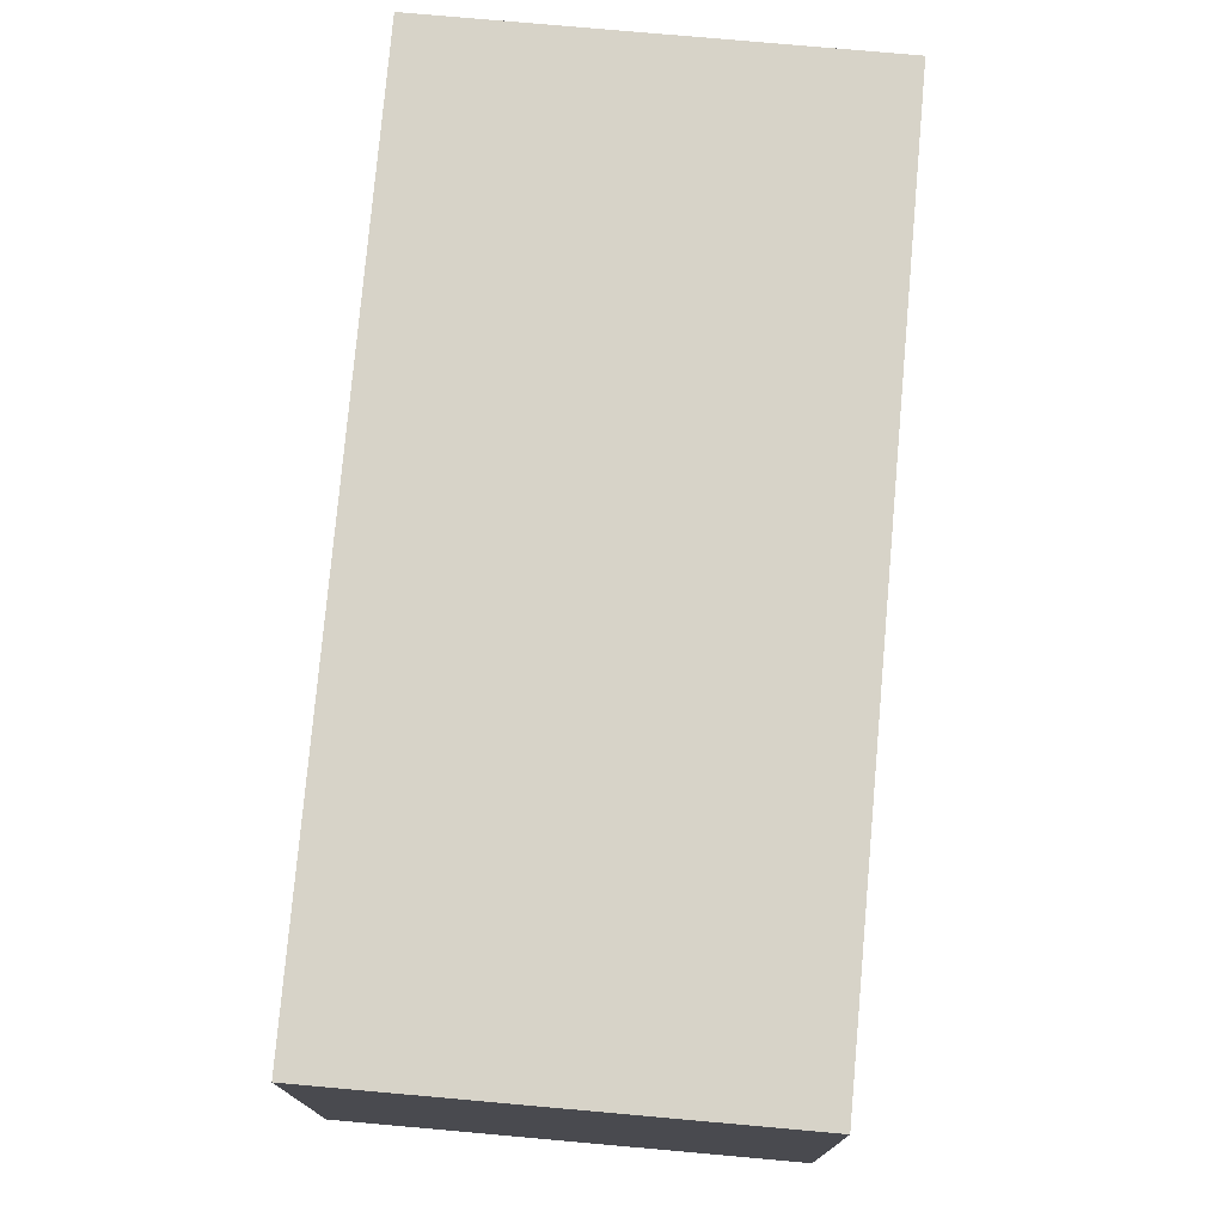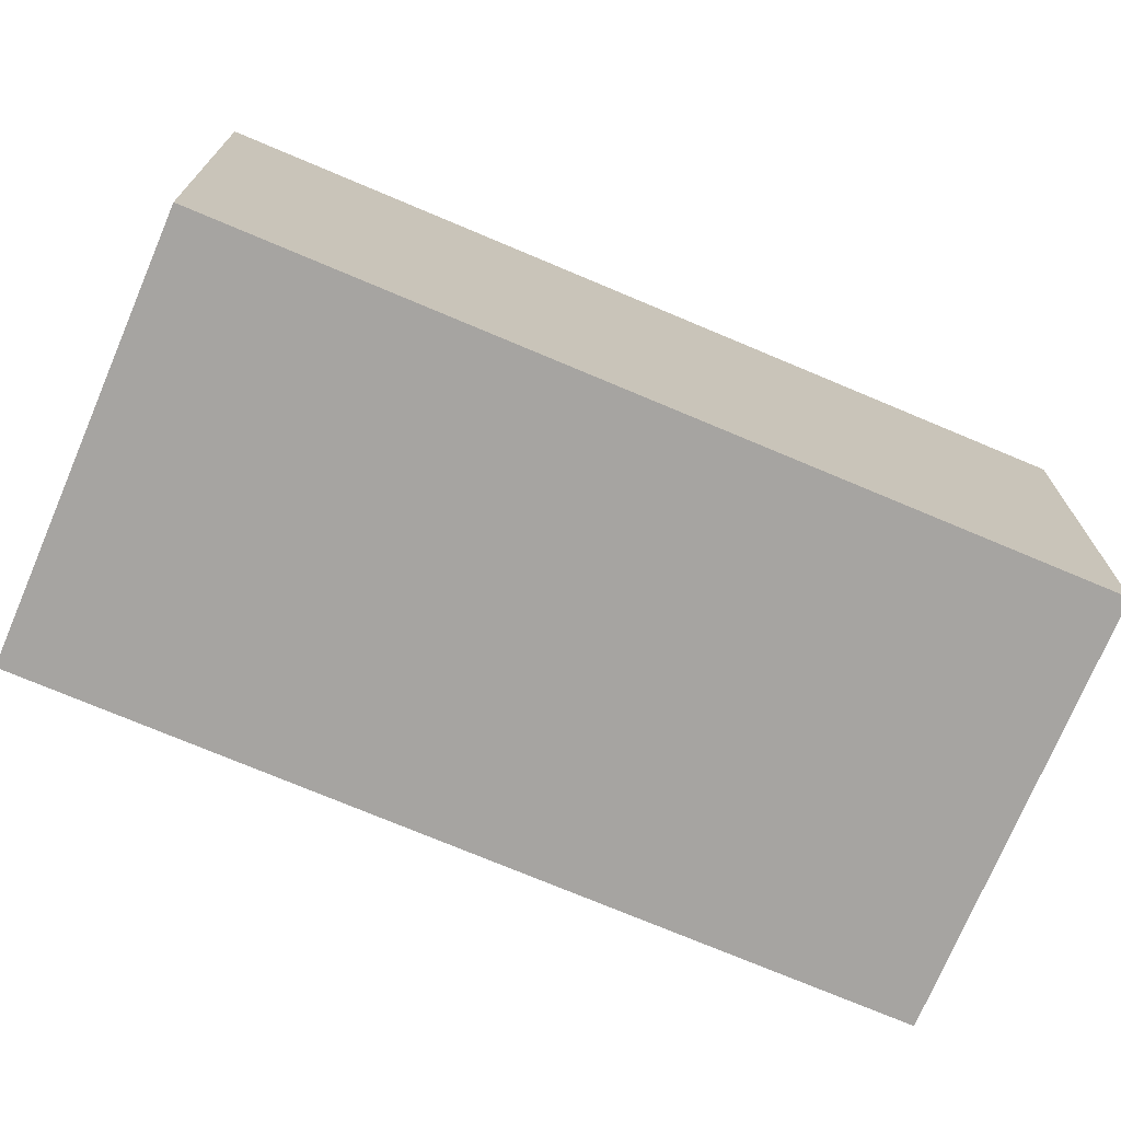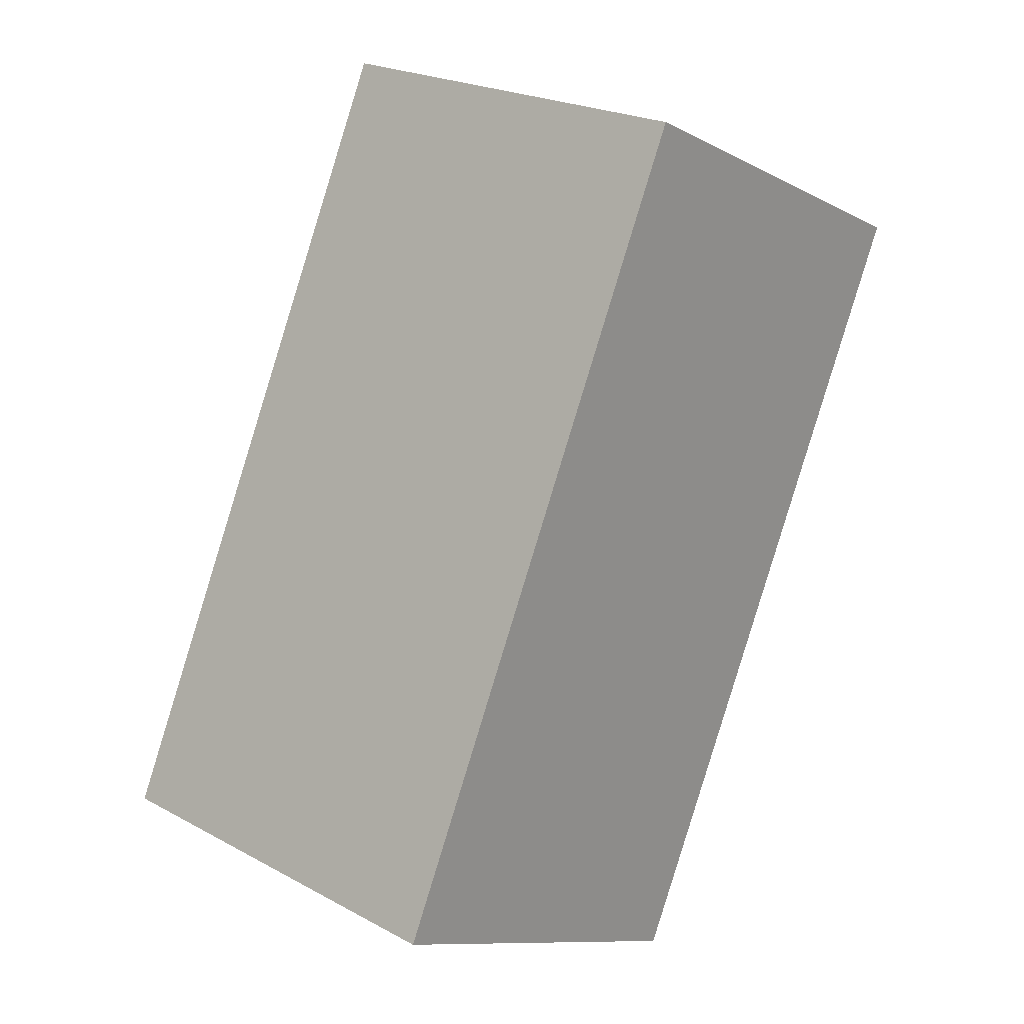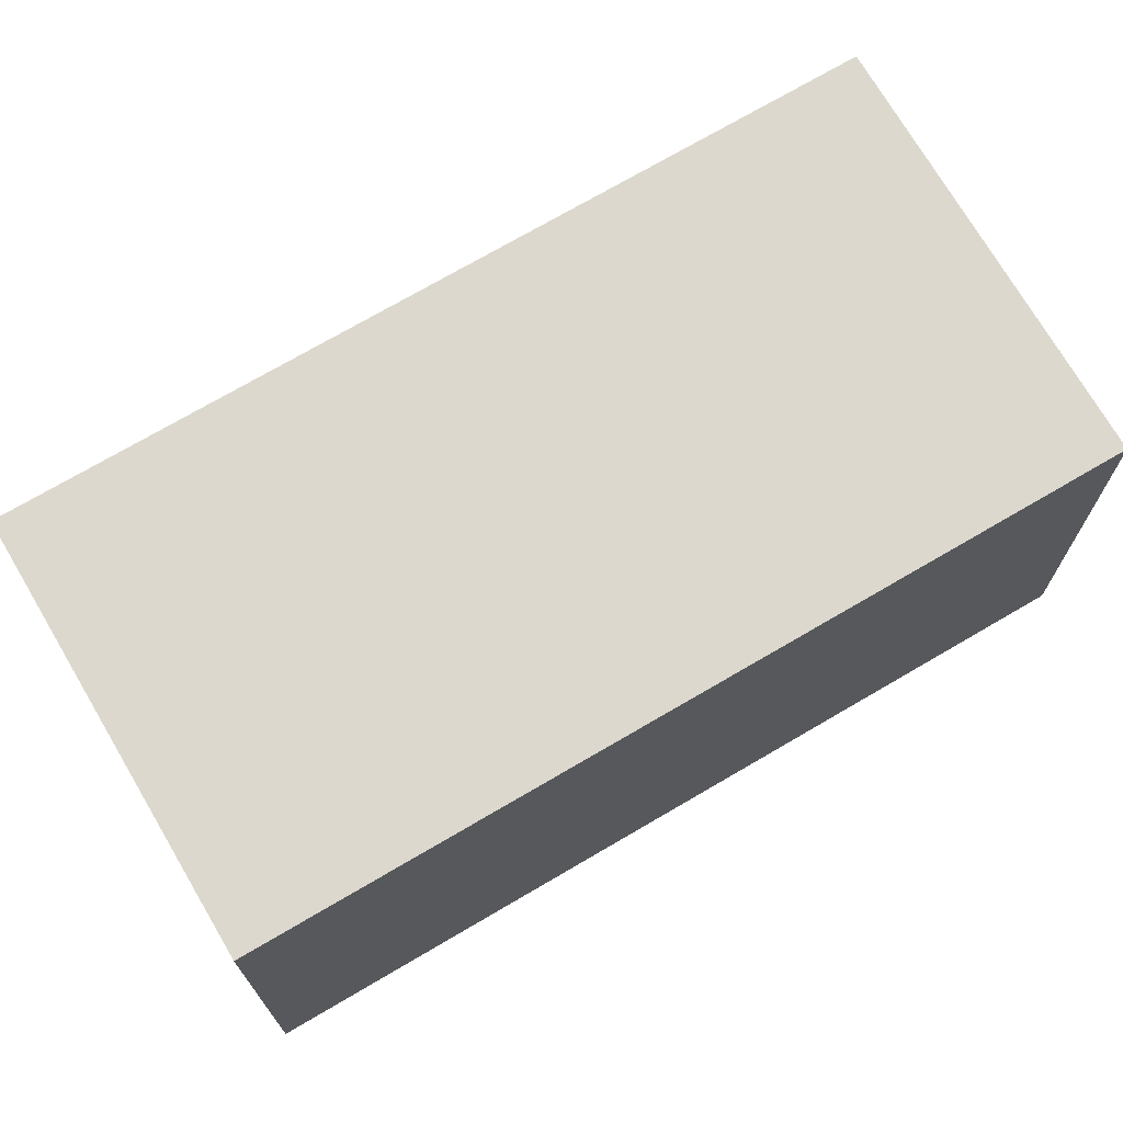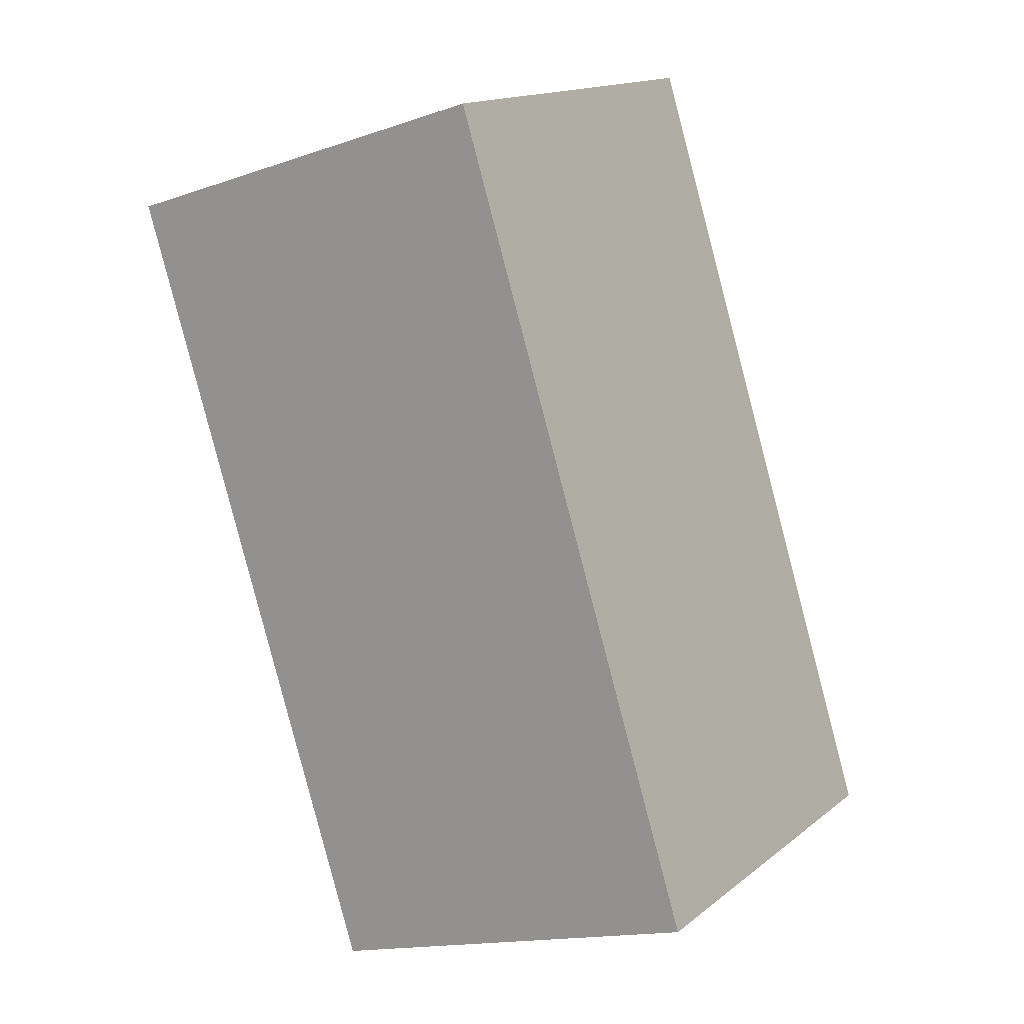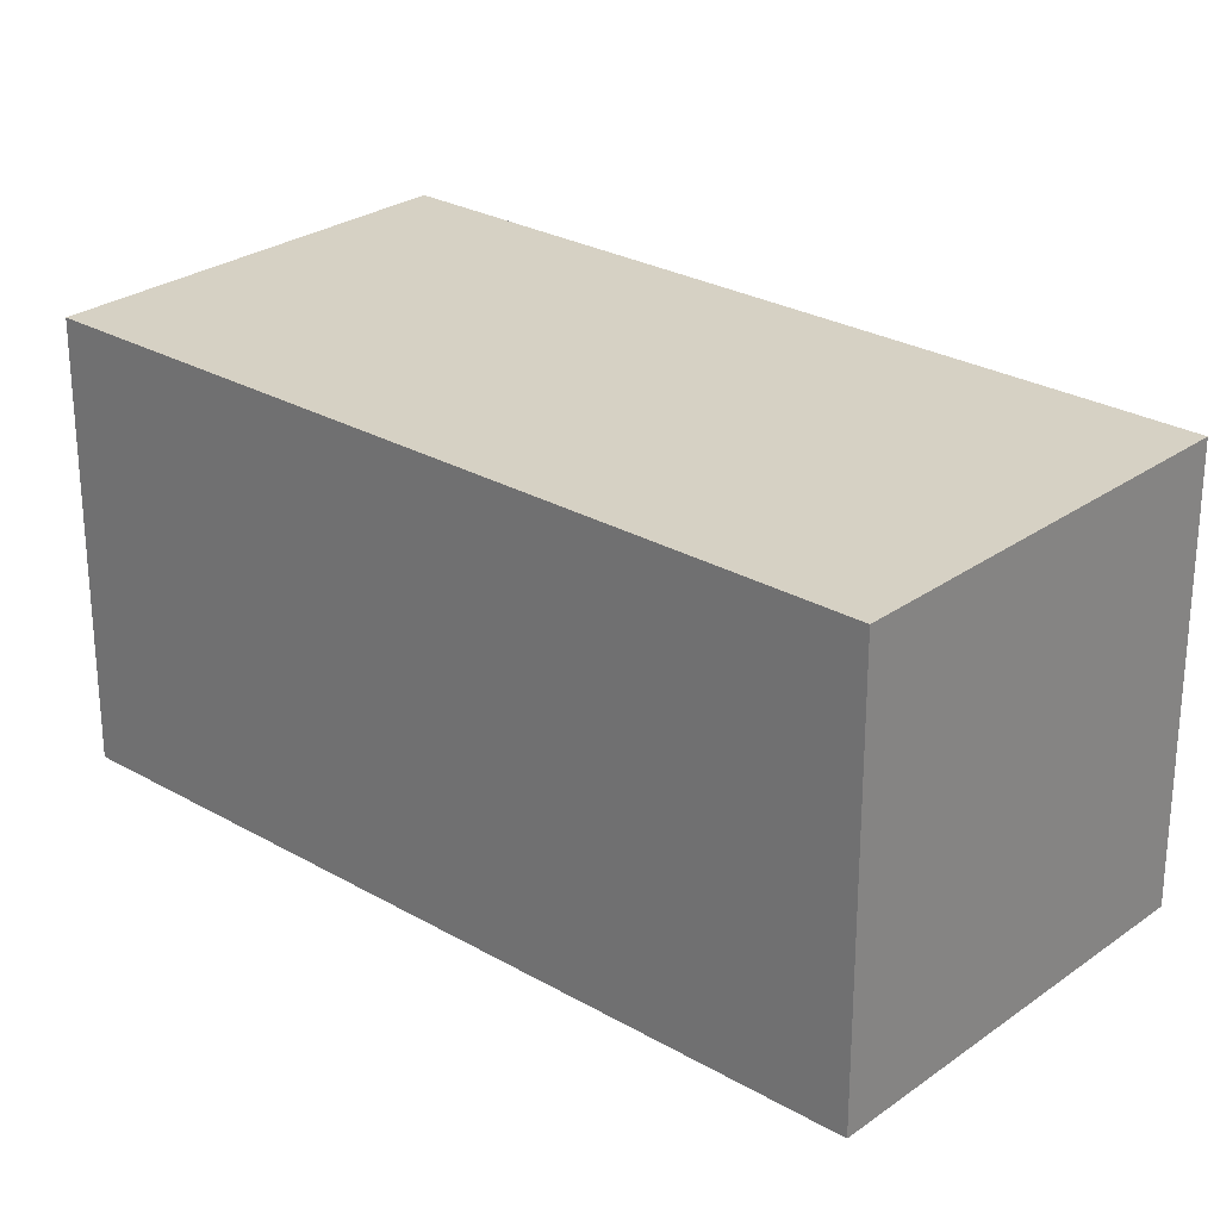
<metadata>
{"format":"obj","ext":"obj","renderer":"f3d","projection":"perspective","resolution":1024,"background":"white","views":[{"elev":76.7,"azim":159.6,"up":"+Y"},{"elev":-73.5,"azim":-138.4,"up":"+Y"},{"elev":22.7,"azim":132.8,"up":"+Z"},{"elev":72.5,"azim":-145.9,"up":"+Y"},{"elev":-15.5,"azim":-54.1,"up":"+Z"},{"elev":26.8,"azim":-73.6,"up":"+Y"}]}
</metadata>
<code>
v  -0.0435 0 0.1922
v  -0.0435 0.5 0.1922
v  0.4078 0.5 0.4074
v  0.4078 0 0.4074
v  -0.474 0 1.095
v  -0.0227 0 1.31
v  -0.0227 0.5 1.31
v  -0.474 0.5 1.095
o 4
g 4
f 1 2 3
f 3 4 1
f 5 6 7
f 7 8 5
f 1 4 6
f 6 5 1
f 4 3 7
f 7 6 4
f 3 2 8
f 8 7 3
f 2 1 5
f 5 8 2

</code>
